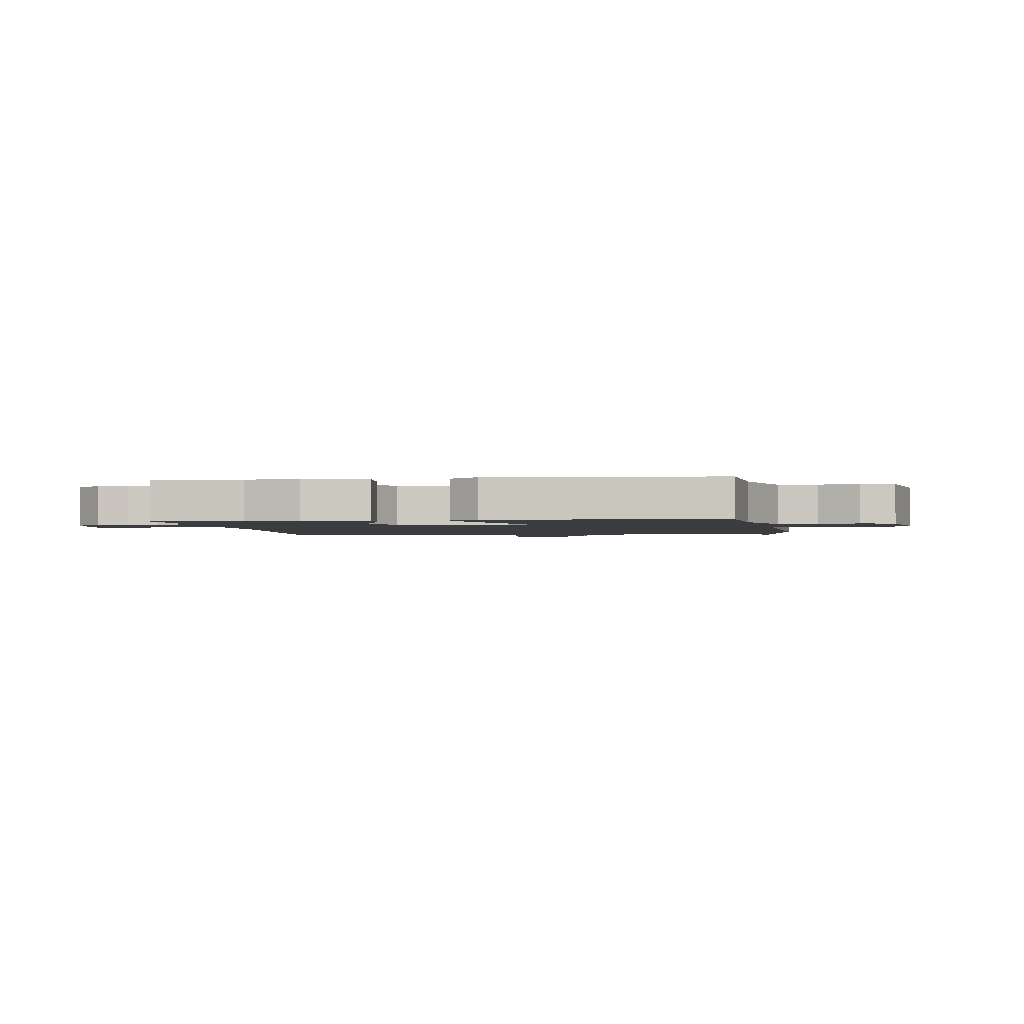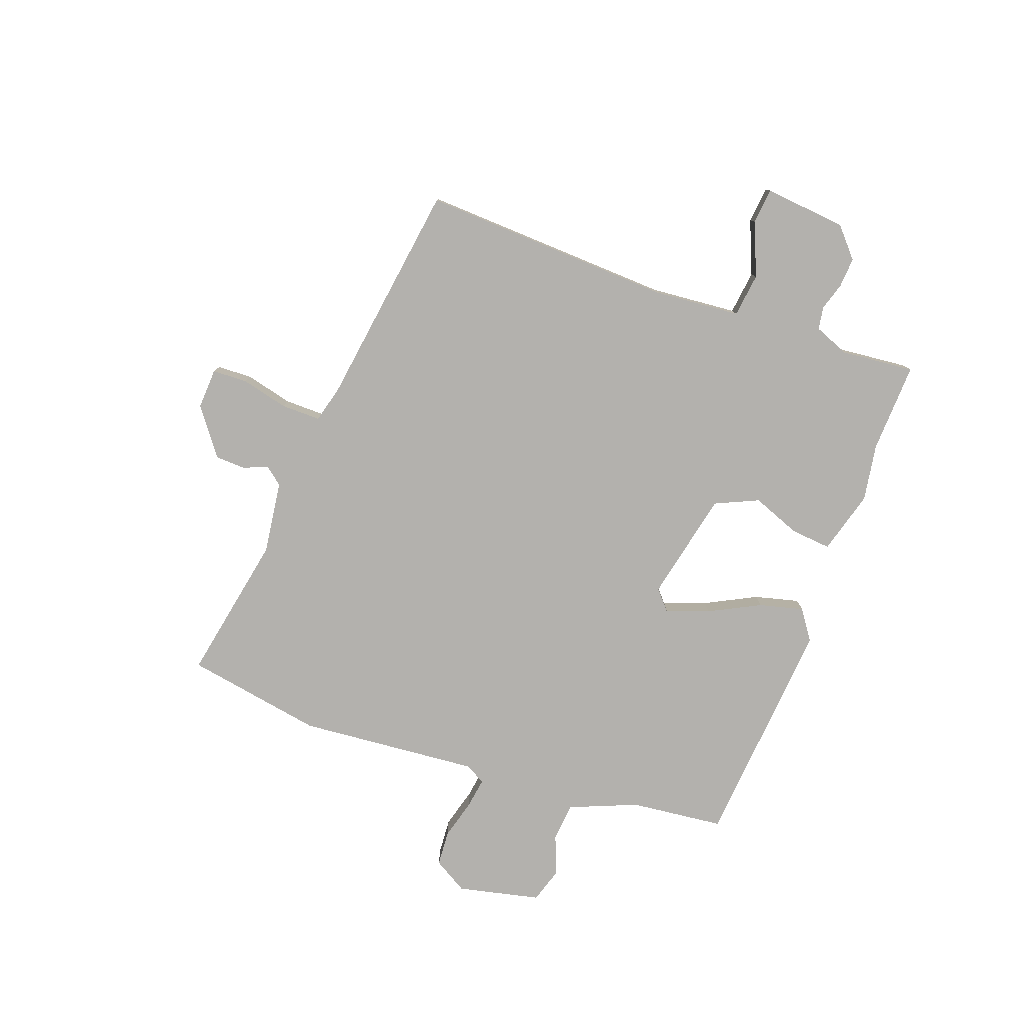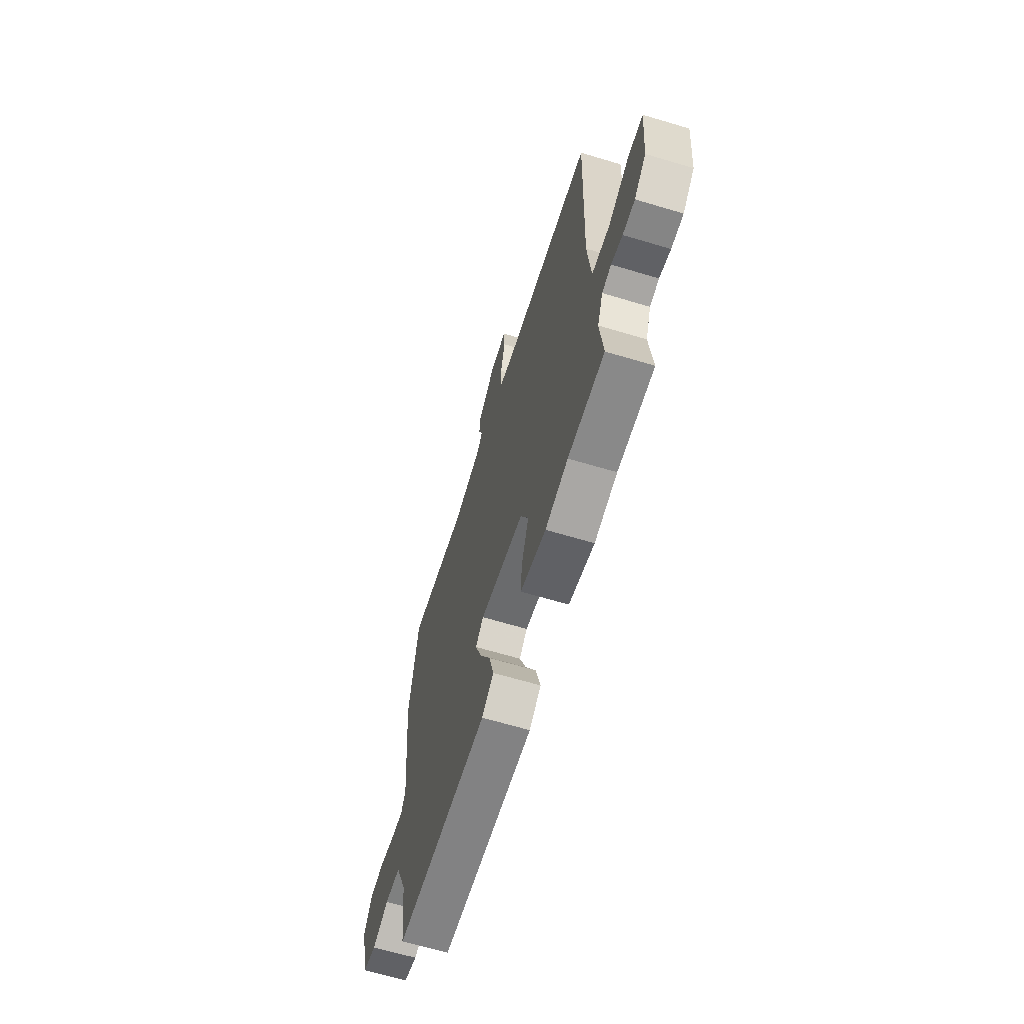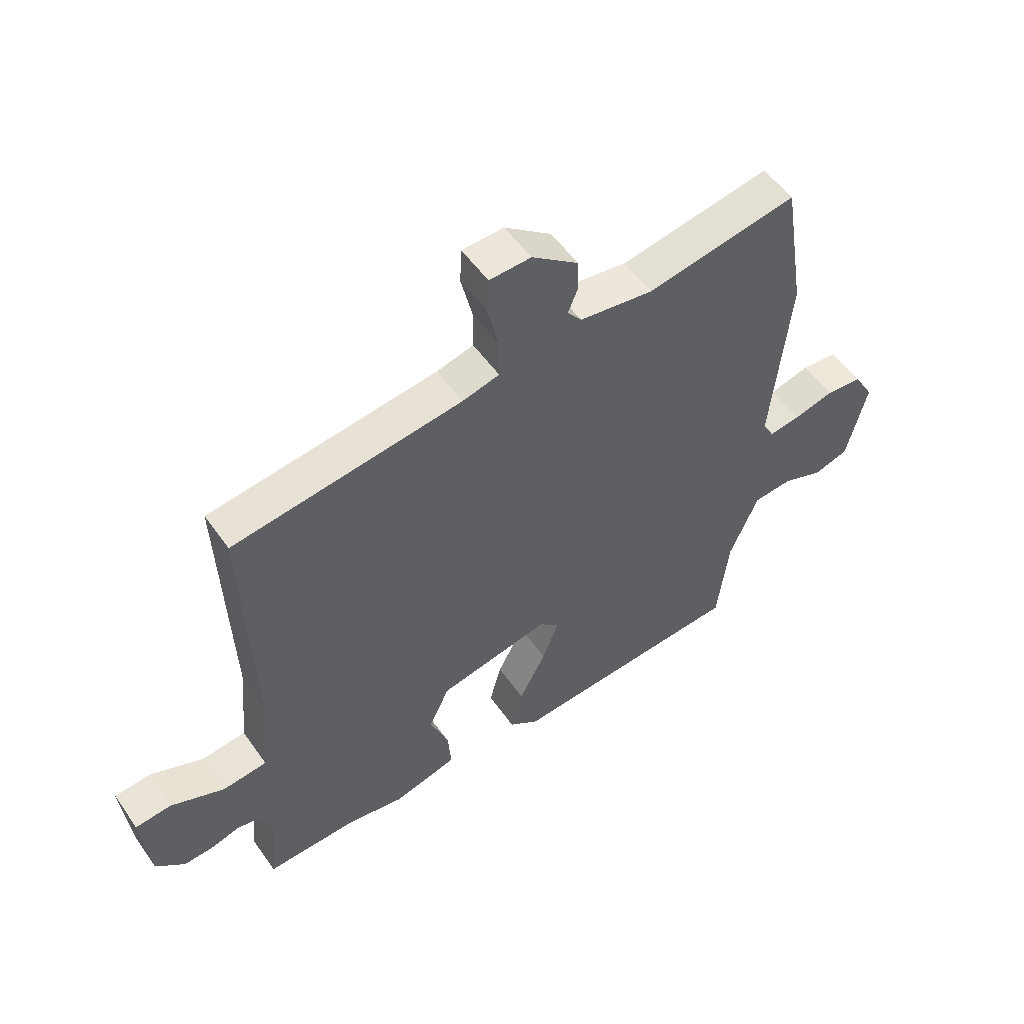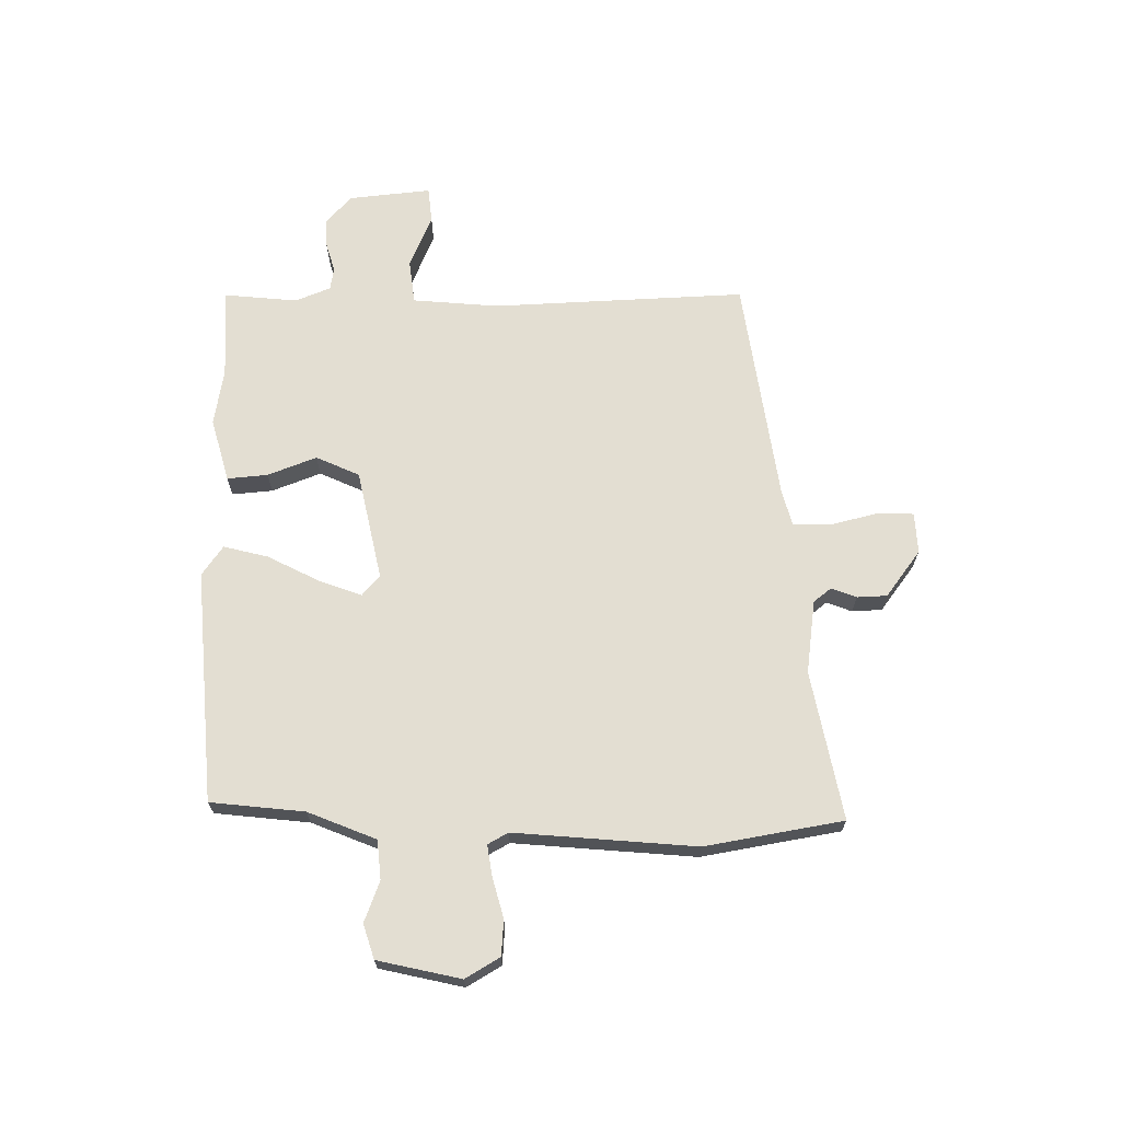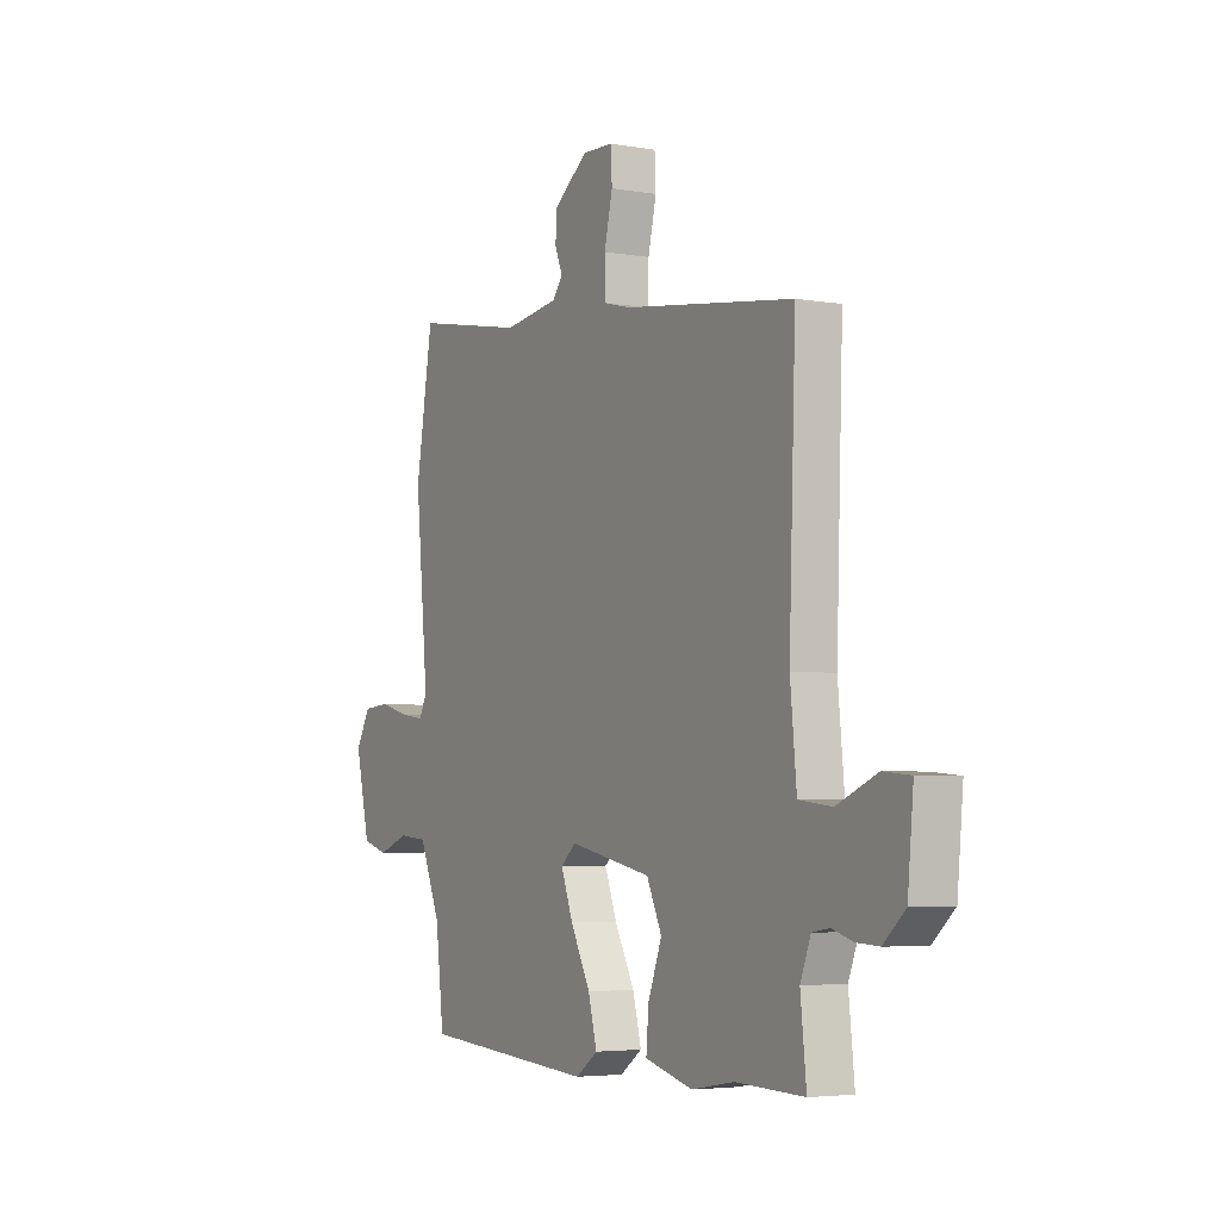
<metadata>
{"format":"obj","ext":"obj","renderer":"f3d","projection":"perspective","resolution":1024,"background":"white","views":[{"elev":-2.0,"azim":-172.4,"up":"+Y"},{"elev":-79.2,"azim":69.5,"up":"+Y"},{"elev":-64.8,"azim":73.2,"up":"+Z"},{"elev":53.5,"azim":145.7,"up":"+Z"},{"elev":67.7,"azim":-91.1,"up":"+Y"},{"elev":-4.3,"azim":60.4,"up":"+Z"}]}
</metadata>
<code>
v 0.539 0.07 0.466
v 0.523 0.07 0.009
v 0.538 0.07 -0.147
v 0.617 0.07 -0.156
v 0.713 0.07 -0.115
v 0.778 0.07 -0.121
v 0.764 0.07 -0.27
v 0.712 0.07 -0.317
v 0.658 0.07 -0.314
v 0.608 0.07 -0.299
v 0.567 0.07 -0.306
v 0.542 0.07 -0.37
v 0.556 0.07 -0.502
v 0.393 0.07 -0.497
v 0.291 0.07 -0.515
v 0.176 0.07 -0.484
v 0.182 0.07 -0.411
v 0.215 0.07 -0.323
v 0.179 0.07 -0.245
v -0.02 0.07 -0.204
v -0.056 0.07 -0.236
v -0.027 0.07 -0.313
v 0.021 0.07 -0.405
v 0.042 0.07 -0.485
v -0.011 0.07 -0.523
v -0.431 0.07 -0.493
v -0.451 0.07 -0.324
v -0.502 0.07 -0.202
v -0.572 0.07 -0.196
v -0.645 0.07 -0.224
v -0.707 0.07 -0.205
v -0.742 0.07 -0.056
v -0.706 0.07 0.006
v -0.642 0.07 0.011
v -0.57 0.07 -0.008
v -0.514 0.07 -0.016
v -0.494 0.07 0.021
v -0.525 0.07 0.347
v -0.484 0.07 0.596
v -0.216 0.07 0.547
v -0.084 0.07 0.566
v -0.059 0.07 0.598
v -0.077 0.07 0.643
v -0.075 0.07 0.697
v 0.008 0.07 0.76
v 0.082 0.07 0.757
v 0.085 0.07 0.694
v 0.065 0.07 0.609
v 0.065 0.07 0.538
v 0.131 0.07 0.521
v 0.539 0 0.466
v 0.523 0 0.009
v 0.538 0 -0.147
v 0.617 0 -0.156
v 0.713 0 -0.115
v 0.778 0 -0.121
v 0.764 0 -0.27
v 0.712 0 -0.317
v 0.658 0 -0.314
v 0.608 0 -0.299
v 0.567 0 -0.306
v 0.542 0 -0.37
v 0.556 0 -0.502
v 0.393 0 -0.497
v 0.291 0 -0.515
v 0.176 0 -0.484
v 0.182 0 -0.411
v 0.215 0 -0.323
v 0.179 0 -0.245
v -0.02 0 -0.204
v -0.056 0 -0.236
v -0.027 0 -0.313
v 0.021 0 -0.405
v 0.042 0 -0.485
v -0.011 0 -0.523
v -0.431 0 -0.493
v -0.451 0 -0.324
v -0.502 0 -0.202
v -0.572 0 -0.196
v -0.645 0 -0.224
v -0.707 0 -0.205
v -0.742 0 -0.056
v -0.706 0 0.006
v -0.642 0 0.011
v -0.57 0 -0.008
v -0.514 0 -0.016
v -0.494 0 0.021
v -0.525 0 0.347
v -0.484 0 0.596
v -0.216 0 0.547
v -0.084 0 0.566
v -0.059 0 0.598
v -0.077 0 0.643
v -0.075 0 0.697
v 0.008 0 0.76
v 0.082 0 0.757
v 0.085 0 0.694
v 0.065 0 0.609
v 0.065 0 0.538
v 0.131 0 0.521
f 46 47 48
f 45 46 48
f 44 45 48
f 43 44 48
f 42 43 48
f 41 42 48 49
f 40 41 49 50
f 37 38 39 40
f 33 34 35
f 32 33 35
f 31 32 35
f 30 31 35
f 29 30 35
f 28 29 35 36
f 27 28 36 37
f 25 26 27
f 24 25 27
f 23 24 27
f 22 23 27
f 21 22 27 37
f 16 17 18
f 15 16 18
f 14 15 18
f 14 18 19
f 13 14 19
f 12 13 19
f 11 12 19
f 10 11 19 20
f 8 9 10
f 7 8 10
f 6 7 10
f 5 6 10
f 4 5 10
f 3 4 10 20
f 50 1 2
f 40 50 2
f 37 40 2
f 20 21 37
f 2 3 20 37
f 98 97 96
f 98 96 95
f 98 95 94
f 98 94 93
f 98 93 92
f 99 98 92 91
f 100 99 91 90
f 90 89 88 87
f 85 84 83
f 85 83 82
f 85 82 81
f 85 81 80
f 85 80 79
f 86 85 79 78
f 87 86 78 77
f 77 76 75
f 77 75 74
f 77 74 73
f 77 73 72
f 87 77 72 71
f 68 67 66
f 68 66 65
f 68 65 64
f 69 68 64
f 69 64 63
f 69 63 62
f 69 62 61
f 70 69 61 60
f 60 59 58
f 60 58 57
f 60 57 56
f 60 56 55
f 60 55 54
f 70 60 54 53
f 52 51 100
f 52 100 90
f 52 90 87
f 87 71 70
f 87 70 53 52
f 1 51 52 2
f 2 52 53 3
f 3 53 54 4
f 4 54 55 5
f 5 55 56 6
f 6 56 57 7
f 7 57 58 8
f 8 58 59 9
f 9 59 60 10
f 10 60 61 11
f 11 61 62 12
f 12 62 63 13
f 13 63 64 14
f 14 64 65 15
f 15 65 66 16
f 16 66 67 17
f 17 67 68 18
f 18 68 69 19
f 19 69 70 20
f 20 70 71 21
f 21 71 72 22
f 22 72 73 23
f 23 73 74 24
f 24 74 75 25
f 25 75 76 26
f 26 76 77 27
f 27 77 78 28
f 28 78 79 29
f 29 79 80 30
f 30 80 81 31
f 31 81 82 32
f 32 82 83 33
f 33 83 84 34
f 34 84 85 35
f 35 85 86 36
f 36 86 87 37
f 37 87 88 38
f 38 88 89 39
f 39 89 90 40
f 40 90 91 41
f 41 91 92 42
f 42 92 93 43
f 43 93 94 44
f 44 94 95 45
f 45 95 96 46
f 46 96 97 47
f 47 97 98 48
f 48 98 99 49
f 49 99 100 50
f 50 100 51 1

</code>
